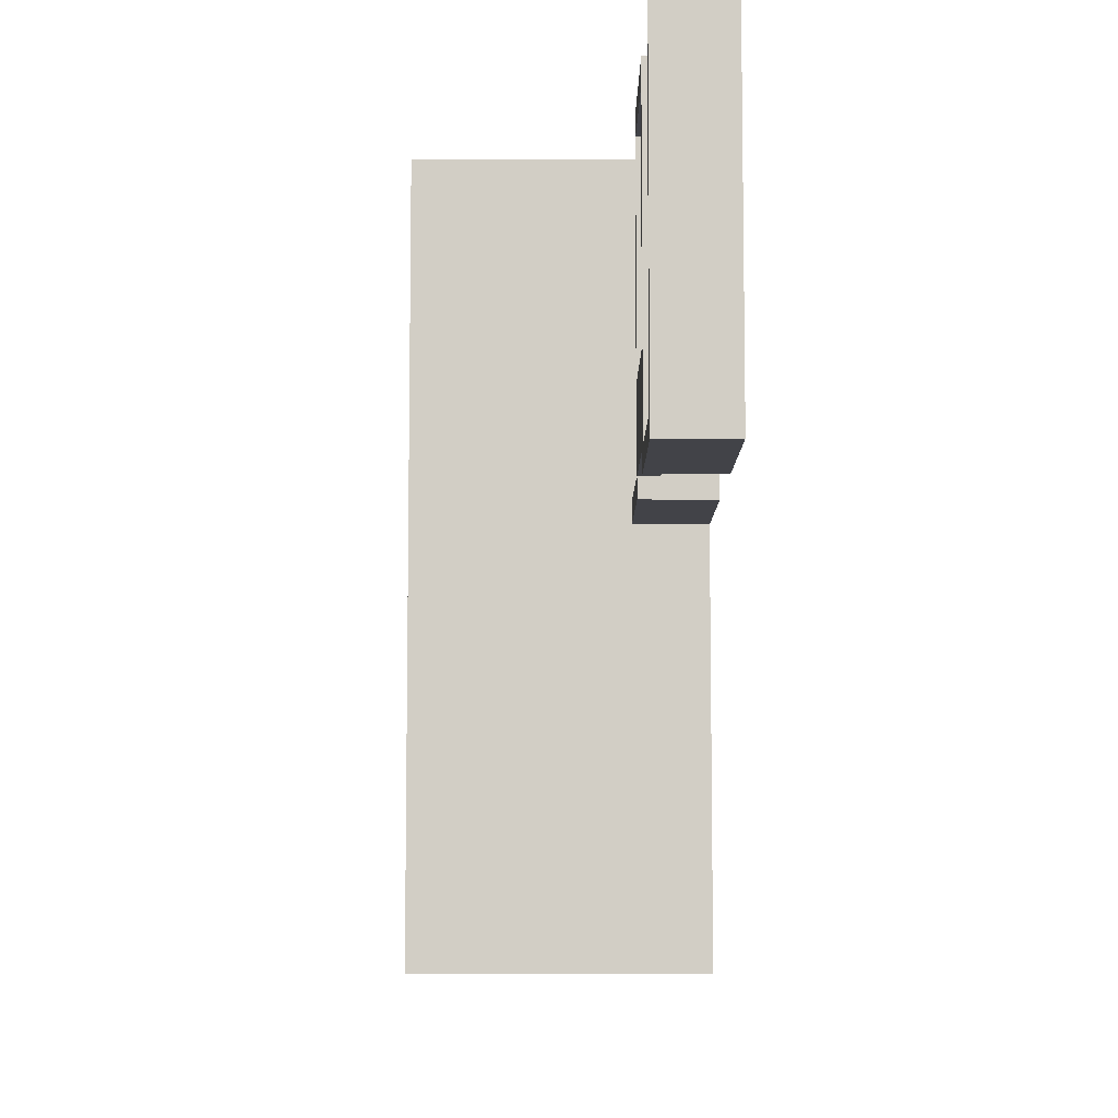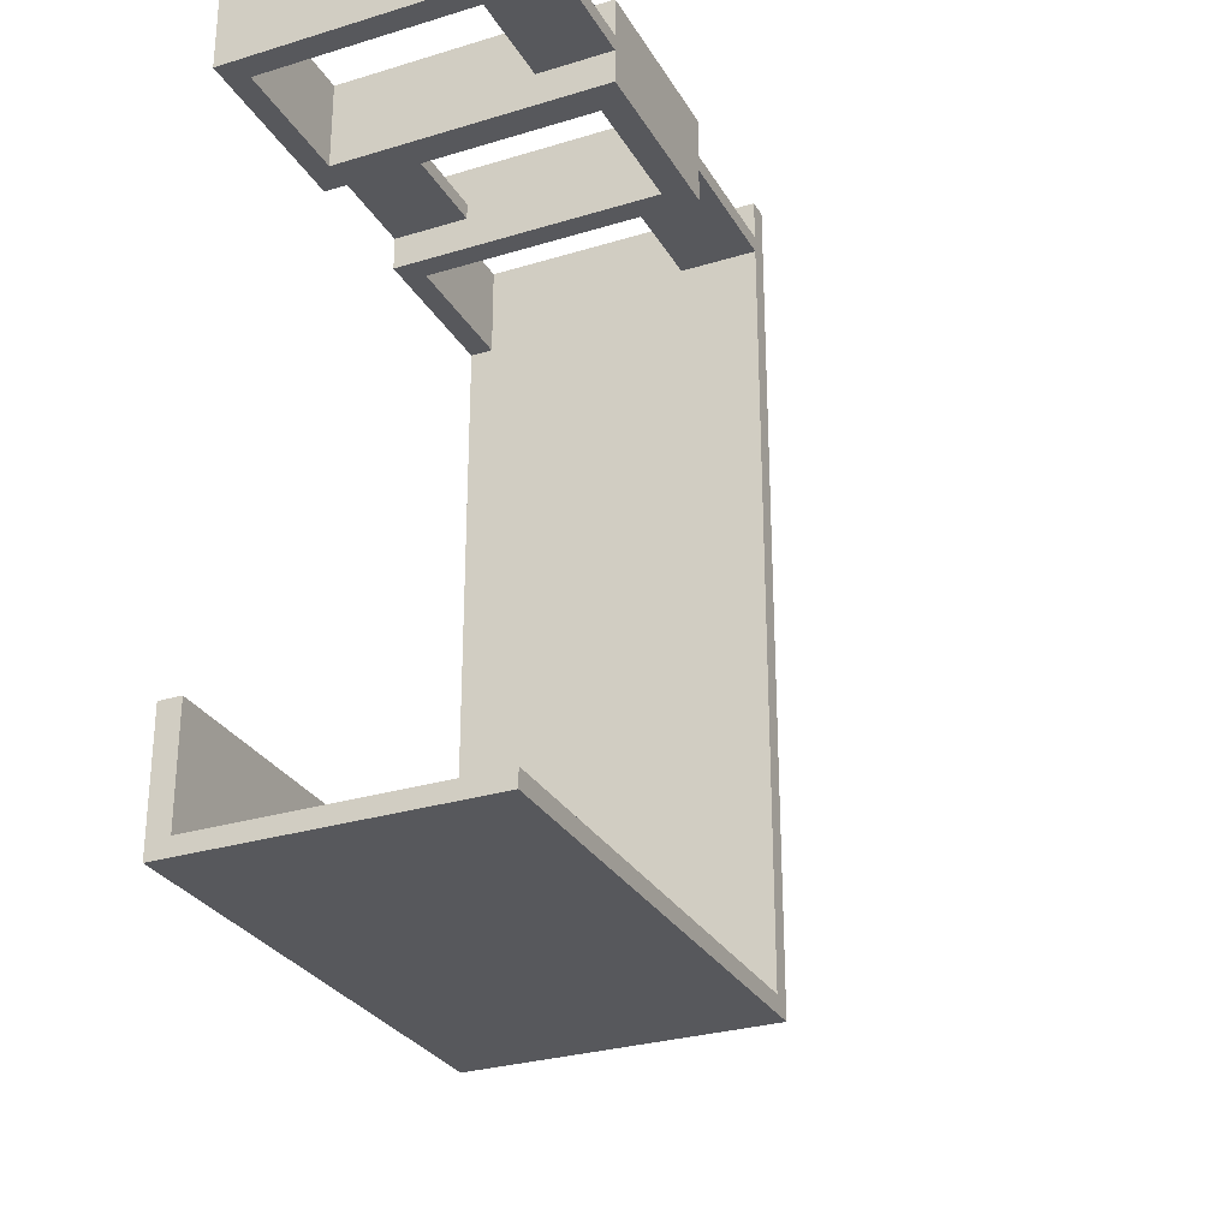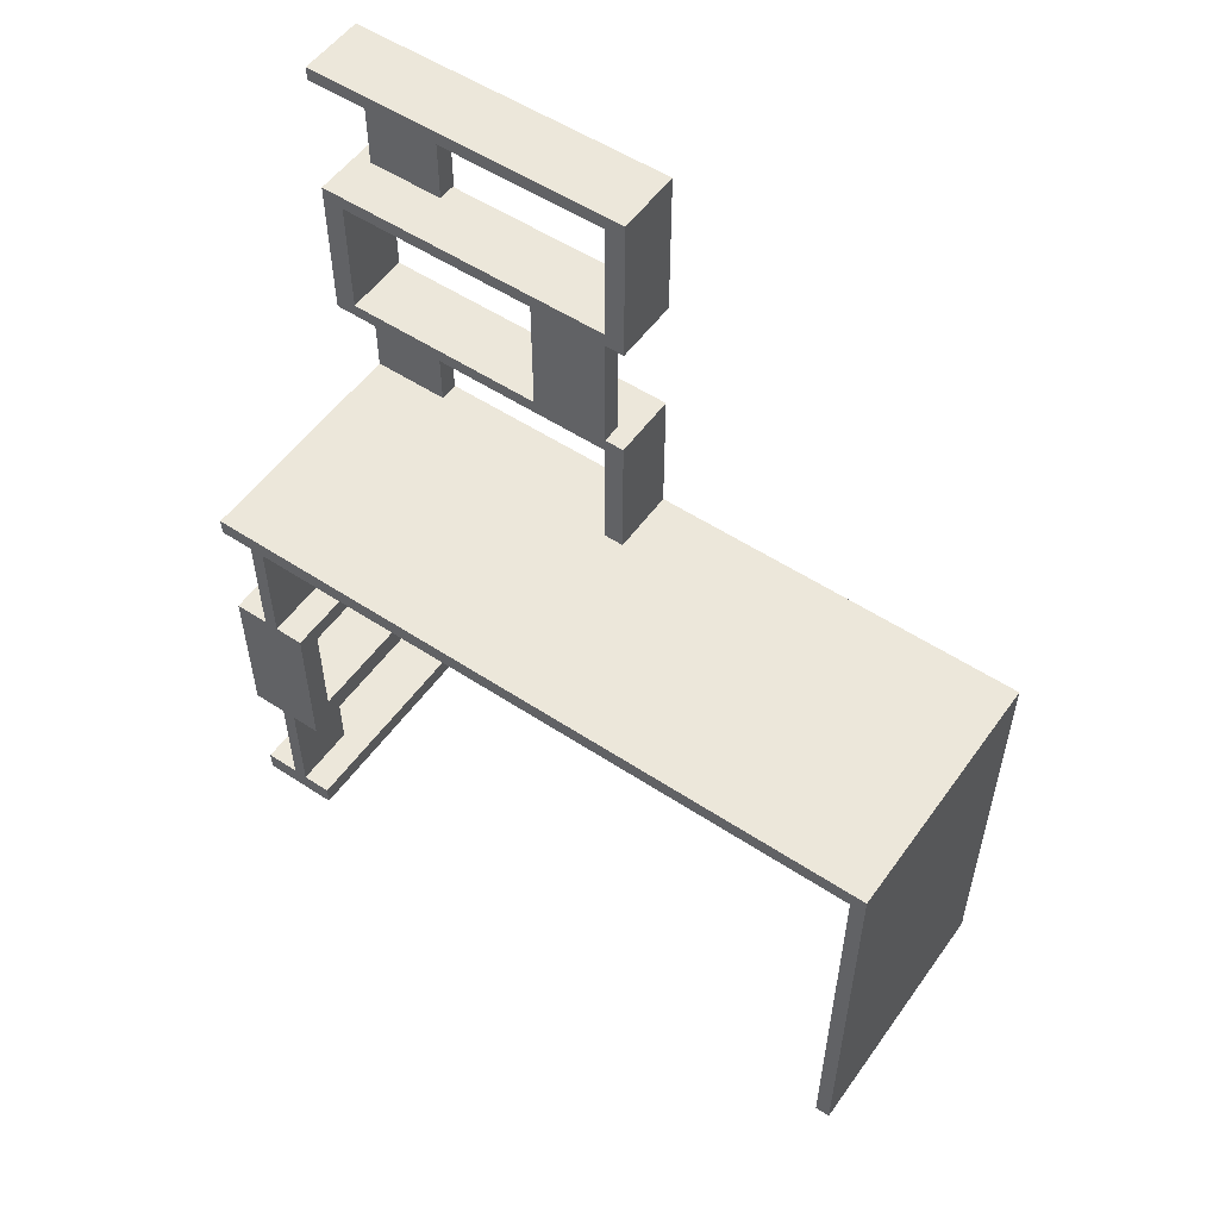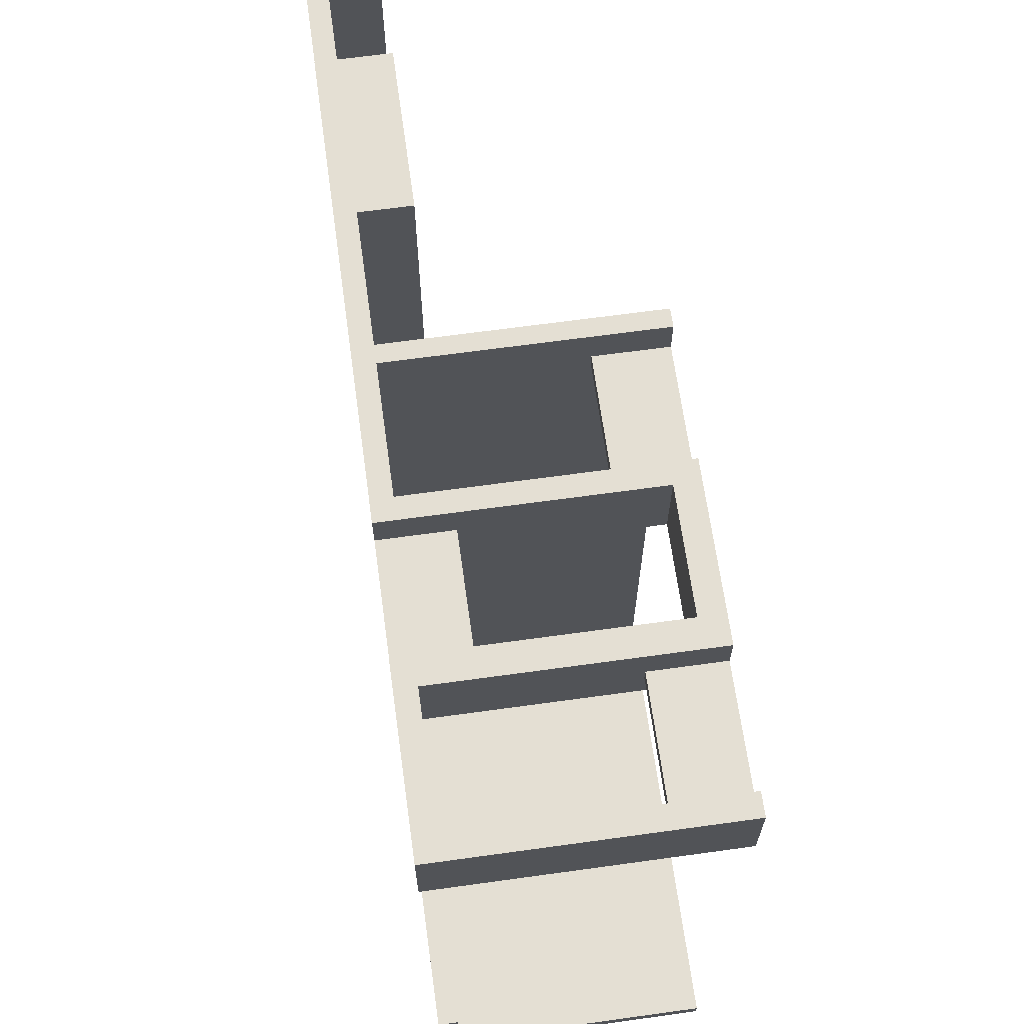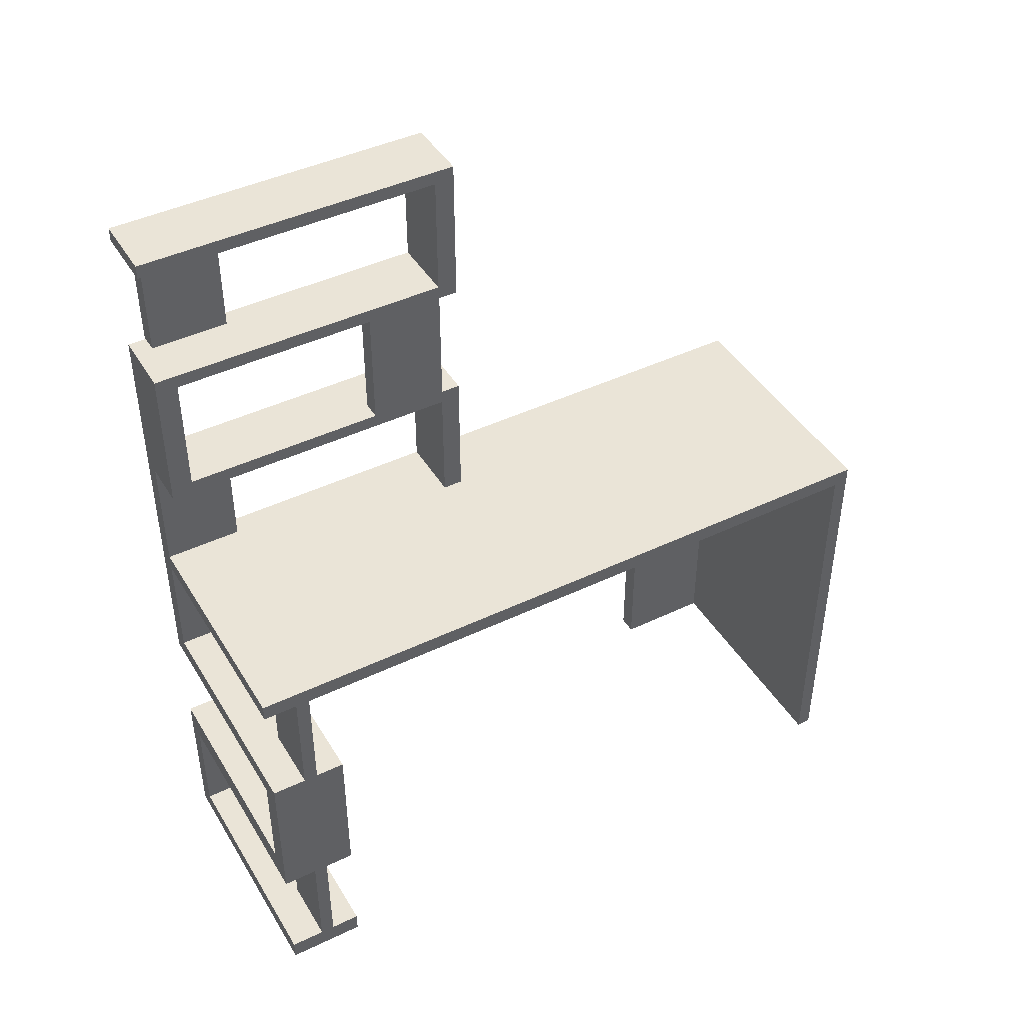
<metadata>
{"format":"obj","ext":"obj","renderer":"f3d","projection":"perspective","resolution":1024,"background":"white","views":[{"elev":-7.6,"azim":179.9,"up":"+Z"},{"elev":-28.6,"azim":24.6,"up":"+Z"},{"elev":54.1,"azim":125.0,"up":"+Y"},{"elev":66.5,"azim":-7.9,"up":"+Z"},{"elev":43.9,"azim":60.7,"up":"+Y"}]}
</metadata>
<code>
o Table_Cube
v 2.781 0.001593 -1
v 2.781 0.001593 -0.8591
v 0.3259 0.001593 -0.8591
v 0.3259 0.001593 -1
v 2.781 4.046 -1
v 2.781 4.046 -0.8591
v 0.3259 4.046 -0.8591
v 0.3259 4.046 -1
v 2.781 3.887 -1
v 2.781 3.887 -0.8591
v 0.3259 3.887 -0.8591
v 0.3259 3.887 -1
v 2.781 3.887 5.683
v 2.781 4.046 5.683
v 0.3259 3.887 5.683
v 0.3259 4.046 5.683
v 0.5078 0.001593 -1
v 0.5078 0.001593 -0.8591
v 0.5078 4.046 -1
v 0.5078 4.046 -0.8591
v 0.5078 3.887 -1
v 0.5078 3.887 -0.8591
v 0.5078 4.046 5.683
v 0.5078 3.887 5.683
v 0.5078 0.001593 0.06289
v 0.3259 0.001593 0.06289
v 0.3259 3.887 0.06289
v 0.5078 3.887 0.06289
v 2.781 4.046 5.356
v 2.781 3.887 5.356
v 0.3259 3.887 5.356
v 0.3259 4.046 5.356
v 0.5078 4.046 5.356
v 0.5078 3.887 5.356
v 2.781 3.887 4.946
v 0.3259 3.887 4.946
v 2.781 4.046 4.946
v 0.3259 4.046 4.946
v 0.5078 4.046 4.946
v 0.5078 3.887 4.946
v 0.5078 2.587 5.683
v 0.3259 2.587 5.683
v 0.5078 2.587 5.356
v 0.3259 2.587 5.356
v 0.5078 2.587 4.946
v 0.3259 2.587 4.946
v 0.3259 2.775 5.683
v 0.5078 2.775 5.683
v 0.3259 2.775 4.946
v 0.3259 2.775 5.356
v 0.5078 2.775 5.356
v 0.5078 2.775 4.946
v 2.781 2.587 5.356
v 2.781 2.587 5.683
v 2.781 2.587 4.946
v 2.781 2.775 5.683
v 2.781 2.775 5.356
v 2.781 2.775 4.946
v 2.56 2.775 5.356
v 2.56 2.775 4.946
v 2.56 2.587 4.946
v 2.56 2.587 5.683
v 2.56 2.775 5.683
v 2.56 2.587 5.356
v 2.781 1.287 5.356
v 2.781 1.287 5.683
v 2.781 1.287 4.946
v 2.56 1.287 5.683
v 2.56 1.287 4.946
v 2.56 1.287 5.356
v 2.781 1.534 5.683
v 2.781 1.534 5.356
v 2.56 1.534 5.683
v 2.56 1.534 5.356
v 2.781 1.534 4.946
v 2.56 1.534 4.946
v 0.3259 1.287 5.356
v 0.3259 1.287 5.683
v 0.3259 1.287 4.946
v 0.3259 1.534 5.683
v 0.3259 1.534 5.356
v 0.3259 1.534 4.946
v 0.5078 1.534 4.946
v 0.5078 1.534 5.356
v 0.5078 1.287 5.683
v 0.5078 1.287 5.356
v 0.5078 1.534 5.683
v 0.5078 1.287 4.946
v 0.3259 0.001593 5.356
v 0.3259 0.001593 5.683
v 0.3259 0.001593 4.946
v 0.5078 0.001593 5.683
v 0.5078 0.001593 5.356
v 0.5078 0.001593 4.946
v 0.5078 0.1964 4.946
v 0.3259 0.1964 4.946
v 0.3259 0.1964 5.356
v 0.3259 0.1964 5.683
v 0.5078 0.1964 5.683
v 0.5078 0.1964 5.356
v 2.781 0.1964 4.946
v 2.781 0.001593 4.946
v 2.781 0.001593 5.356
v 2.781 0.001593 5.683
v 2.781 0.1964 5.683
v 2.781 0.1964 5.356
v 2.159 2.775 4.946
v 2.159 2.587 4.946
v 2.159 2.775 5.683
v 2.159 2.587 5.356
v 2.159 2.775 5.356
v 2.159 2.587 5.683
v 2.781 4.046 5.224
v 0.3259 4.046 5.224
v 0.5078 4.046 5.224
v 0.5078 3.887 5.224
v 2.781 3.887 5.224
v 0.3259 3.887 5.224
v 0.5078 2.587 5.224
v 0.3259 2.587 5.224
v 0.5078 2.775 5.224
v 0.3259 2.775 5.224
v 2.781 2.587 5.224
v 2.781 2.775 5.224
v 2.56 2.587 5.224
v 2.56 2.775 5.224
v 2.781 1.287 5.224
v 2.56 1.287 5.224
v 2.56 1.534 5.224
v 2.781 1.534 5.224
v 0.3259 1.287 5.224
v 0.3259 1.534 5.224
v 0.5078 1.287 5.224
v 0.5078 1.534 5.224
v 0.3259 0.001593 5.224
v 0.5078 0.001593 5.224
v 0.5078 0.1964 5.224
v 0.3259 0.1964 5.224
v 2.781 0.001593 5.224
v 2.781 0.1964 5.224
v 2.159 2.775 5.224
v 2.159 2.587 5.224
v 2.56 3.887 5.356
v 2.781 3.887 5.356
v 2.159 3.887 5.356
v 2.781 3.887 5.224
v 2.56 3.887 5.224
v 2.159 3.887 5.224
v 0.9473 1.534 5.356
v 0.7268 1.534 5.356
v 0.3259 1.534 5.356
v 0.9473 1.534 5.224
v 0.7268 1.534 5.224
v 0.3259 1.534 5.224
v 0.7268 2.587 5.356
v 0.9473 2.587 5.356
v 0.3259 2.587 5.356
v 0.9473 2.587 5.224
v 0.7268 2.587 5.224
v 0.3259 2.587 5.224
v 2.781 0.1964 5.356
v 2.56 0.1964 5.356
v 2.159 0.1964 5.356
v 2.781 0.1964 5.224
v 2.56 0.1964 5.224
v 2.159 0.1964 5.224
v 2.56 1.287 5.356
v 2.781 1.287 5.356
v 2.159 1.287 5.356
v 2.781 1.287 5.224
v 2.56 1.287 5.224
v 2.159 1.287 5.224
v 2.781 3.887 2.617
v 0.3259 3.887 2.617
v 2.781 4.046 2.617
v 0.3259 4.046 2.617
v 0.5078 4.046 2.617
v 0.5078 3.887 2.617
v 2.781 4.046 2.807
v 0.3259 4.046 2.807
v 0.5078 4.046 2.807
v 0.5078 3.887 2.807
v 2.781 3.887 2.807
v 0.3259 3.887 2.807
v 0.9588 0.001593 -1
v 0.9588 0.001593 -0.8591
v 0.9588 4.046 -1
v 0.9588 4.046 -0.8591
v 0.9588 3.887 -1
v 0.9588 3.887 -0.8591
v 0.9588 4.046 5.683
v 0.9588 3.887 5.683
v 0.9588 4.046 5.356
v 0.9588 3.887 5.356
v 0.9588 3.887 4.946
v 0.9588 4.046 4.946
v 0.9588 3.887 5.224
v 0.9588 4.046 5.224
v 0.9588 4.046 2.617
v 0.9588 3.887 2.617
v 0.9588 4.046 2.807
v 0.9588 3.887 2.807
v 0.3259 5.346 2.617
v 0.5078 5.346 2.617
v 0.3259 5.346 2.807
v 0.5078 5.346 2.807
v 0.9588 5.346 2.617
v 0.9588 5.346 2.807
v 0.9588 5.216 2.807
v 0.5078 5.216 2.807
v 0.5078 5.216 2.617
v 0.9588 5.216 2.617
v 0.3259 5.216 2.807
v 0.3259 5.216 2.617
v 0.9588 5.216 5.683
v 0.9588 5.346 5.683
v 0.3259 5.346 5.683
v 0.5078 5.346 5.683
v 0.5078 5.216 5.683
v 0.3259 5.216 5.683
v 0.9588 5.216 5.477
v 0.5078 5.216 5.477
v 0.3259 5.216 5.477
v 0.9588 5.346 5.477
v 0.5078 5.346 5.477
v 0.3259 5.346 5.477
v 0.3259 6.646 5.683
v 0.5078 6.646 5.683
v 0.9588 6.646 5.683
v 0.9588 6.646 5.477
v 0.5078 6.646 5.477
v 0.3259 6.646 5.477
v 0.5078 6.516 5.477
v 0.9588 6.516 5.477
v 0.9588 6.516 5.683
v 0.3259 6.516 5.477
v 0.5078 6.516 5.683
v 0.3259 6.516 5.683
v 0.5078 6.516 2.617
v 0.5078 6.646 2.617
v 0.3259 6.646 2.617
v 0.9588 6.646 2.617
v 0.3259 6.516 2.617
v 0.9588 6.516 2.617
v 0.3259 6.646 2.807
v 0.3259 6.516 2.807
v 0.5078 6.646 2.807
v 0.5078 6.516 2.807
v 0.9588 6.646 2.807
v 0.9588 6.516 2.807
v 0.3259 7.946 2.807
v 0.3259 7.946 2.617
v 0.5078 7.946 2.617
v 0.9588 7.946 2.617
v 0.5078 7.946 2.807
v 0.9588 7.946 2.807
v 0.5078 7.816 2.807
v 0.3259 7.816 2.807
v 0.3259 7.816 2.617
v 0.5078 7.816 2.617
v 0.9588 7.816 2.617
v 0.9588 7.816 2.807
v 0.5078 7.816 5.683
v 0.5078 7.946 5.683
v 0.9588 7.946 5.683
v 0.3259 7.946 5.683
v 0.3259 7.816 5.683
v 0.9588 7.816 5.683
v 0.5078 5.216 5.683
v 0.3259 5.216 5.683
v 0.3259 5.216 5.356
v 0.5078 5.216 5.356
v 0.3259 5.216 5.224
v 0.5078 5.216 5.224
v 0.3259 5.216 4.946
v 0.5078 5.216 4.946
v 0.7769 5.346 3.54
v 0.9588 5.346 3.54
v 0.7769 5.346 3.213
v 0.9588 5.346 3.213
v 0.7769 5.346 2.802
v 0.9588 5.346 2.802
v 0.7769 5.346 3.08
v 0.9588 5.346 3.08
v 0.9588 6.516 3.54
v 0.7769 6.516 3.54
v 0.7769 6.516 3.213
v 0.9588 6.516 3.213
v 0.7769 6.516 3.08
v 0.9588 6.516 3.08
v 0.7769 6.516 2.802
v 0.9588 6.516 2.802
v 0.3259 6.666 5.521
v 0.5078 6.666 5.521
v 0.3259 6.666 5.194
v 0.5078 6.666 5.194
v 0.3259 6.666 4.783
v 0.5078 6.666 4.783
v 0.3259 6.666 5.061
v 0.5078 6.666 5.061
v 0.5078 7.816 5.521
v 0.3259 7.816 5.521
v 0.3259 7.816 5.194
v 0.5078 7.816 5.194
v 0.3259 7.816 5.061
v 0.5078 7.816 5.061
v 0.3259 7.816 4.783
v 0.5078 7.816 4.783
f 17 18 3 4
f 19 8 7 20
f 9 5 6 10
f 30 29 14 13
f 11 7 8 12
f 21 17 4 12
f 19 21 12 8
f 3 11 12 4
f 22 11 27 28
f 1 9 10 2
f 24 23 16 15
f 194 30 13 192
f 32 31 15 16
f 193 33 23 191
f 192 191 23 24
f 186 190 22 18
f 187 189 21 19
f 189 185 17 21
f 187 19 20 188
f 185 186 18 17
f 3 18 25 26
f 198 115 33 193
f 114 118 31 32
f 197 117 30 194
f 117 113 29 30
f 183 179 37 35
f 202 183 35 195
f 181 180 38 39
f 180 184 36 38
f 201 181 39 196
f 184 182 40 36
f 44 43 41 42
f 120 119 43 44
f 112 110 64 62
f 142 108 61 125
f 128 69 67 127
f 68 70 65 66
f 93 92 90 89
f 136 93 89 135
f 94 136 135 91
f 84 134 132 81
f 70 128 127 65
f 110 142 125 64
f 46 45 119 120
f 35 37 113 117
f 195 35 117 197
f 38 36 118 114
f 196 39 115 198
f 147 143 144 146
f 148 145 143 147
f 11 22 178 174
f 188 20 177 199
f 7 11 174 176
f 20 7 176 177
f 190 10 173 200
f 10 6 175 173
f 174 178 182 184
f 176 174 184 180
f 223 222 219 220
f 200 173 183 202
f 173 175 179 183
f 178 200 202 182
f 175 199 201 179
f 22 190 200 178
f 6 188 199 175
f 37 196 198 113
f 40 195 197 116
f 179 201 196 37
f 182 202 195 40
f 116 197 194 34
f 113 198 193 29
f 1 2 186 185
f 5 187 188 6
f 9 1 185 189
f 5 9 189 187
f 2 10 190 186
f 13 14 191 192
f 29 193 191 14
f 34 194 192 24
f 222 221 215 219
f 248 246 243 239
f 250 248 239 244
f 272 271 270 269
f 274 273 271 272
f 276 275 273 274
f 38 114 273 275
f 25 28 27 26
f 11 3 26 27
f 18 22 28 25
f 23 33 272 269
f 111 59 143 145
f 59 57 144 143
f 32 16 270 271
f 57 124 146 144
f 126 141 148 147
f 124 126 147 146
f 141 111 145 148
f 151 150 155 157
f 150 149 156 155
f 149 152 158 156
f 153 154 160 159
f 152 153 159 158
f 154 151 157 160
f 163 162 167 169
f 162 161 168 167
f 161 164 170 168
f 165 166 172 171
f 164 165 171 170
f 166 163 169 172
f 33 115 274 272
f 39 38 275 276
f 115 39 276 274
f 16 23 269 270
f 114 32 271 273
f 281 283 289 291
f 278 280 288 285
f 279 277 286 287
f 280 284 290 288
f 282 281 291 292
f 284 282 292 290
f 277 278 285 286
f 283 279 287 289
f 297 299 305 307
f 294 296 304 301
f 295 293 302 303
f 296 300 306 304
f 298 297 307 308
f 300 298 308 306
f 293 294 301 302
f 299 295 303 305
f 122 49 46 120
f 48 47 42 41
f 47 50 44 42
f 61 60 58 55
f 49 52 45 46
f 36 40 52 49
f 116 34 51 121
f 34 24 48 51
f 15 31 50 47
f 24 15 47 48
f 118 36 49 122
f 57 56 54 53
f 124 57 53 123
f 63 62 54 56
f 59 63 56 57
f 71 73 68 66
f 72 71 66 65
f 111 109 63 59
f 109 112 62 63
f 108 107 60 61
f 98 97 89 90
f 76 75 67 69
f 130 72 65 127
f 134 83 82 132
f 125 61 76 129
f 123 53 72 130
f 61 55 75 76
f 62 64 74 73
f 53 54 71 72
f 54 62 73 71
f 80 81 77 78
f 132 82 79 131
f 87 84 81 80
f 85 87 80 78
f 96 95 94 91
f 83 88 79 82
f 76 69 88 83
f 128 70 86 133
f 68 73 87 85
f 73 74 84 87
f 129 76 83 134
f 70 68 85 86
f 100 99 105 106
f 138 96 91 135
f 136 94 102 139
f 99 98 90 92
f 85 78 98 99
f 133 86 100 137
f 131 79 96 138
f 86 85 99 100
f 79 88 95 96
f 78 77 97 98
f 106 105 104 103
f 140 106 103 139
f 99 92 104 105
f 137 100 106 140
f 92 93 103 104
f 94 95 101 102
f 45 52 107 108
f 121 51 111 141
f 48 41 112 109
f 51 48 109 111
f 119 45 108 142
f 41 43 110 112
f 43 119 142 110
f 52 121 141 107
f 95 137 140 101
f 101 140 139 102
f 77 131 138 97
f 88 133 137 95
f 93 136 139 103
f 97 138 135 89
f 74 129 134 84
f 69 128 133 88
f 81 132 131 77
f 55 123 130 75
f 64 125 129 74
f 75 130 127 67
f 107 141 126 60
f 58 124 123 55
f 31 118 122 50
f 40 116 121 52
f 60 126 124 58
f 50 122 120 44
f 212 211 204 207
f 207 204 206 208
f 204 203 205 206
f 209 212 207 208
f 214 213 205 203
f 211 214 203 204
f 177 176 214 211
f 176 180 213 214
f 180 181 210 213
f 201 199 212 209
f 181 201 209 210
f 199 177 211 212
f 219 215 216 218
f 220 219 218 217
f 221 224 216 215
f 235 234 230 229
f 226 223 220 217
f 260 259 252 253
f 206 205 226 225
f 205 213 223 226
f 208 206 225 224
f 209 208 224 221
f 210 209 221 222
f 213 210 222 223
f 230 231 228 229
f 231 232 227 228
f 246 245 241 243
f 238 237 228 227
f 236 238 227 232
f 237 235 229 228
f 218 216 235 237
f 226 217 238 236
f 217 218 237 238
f 225 226 236 233
f 224 225 233 234
f 216 224 234 235
f 244 239 240 242
f 239 243 241 240
f 255 251 266 264
f 249 250 244 242
f 234 233 248 250
f 230 234 250 249
f 231 230 249 247
f 233 236 246 248
f 236 232 245 246
f 232 231 247 245
f 251 255 253 252
f 255 256 254 253
f 262 261 254 256
f 259 258 251 252
f 261 260 253 254
f 256 255 264 265
f 247 249 262 257
f 242 240 260 261
f 241 245 258 259
f 249 242 261 262
f 245 247 257 258
f 240 241 259 260
f 267 263 264 266
f 263 268 265 264
f 262 256 265 268
f 251 258 267 266
f 258 257 263 267
f 257 262 268 263

</code>
